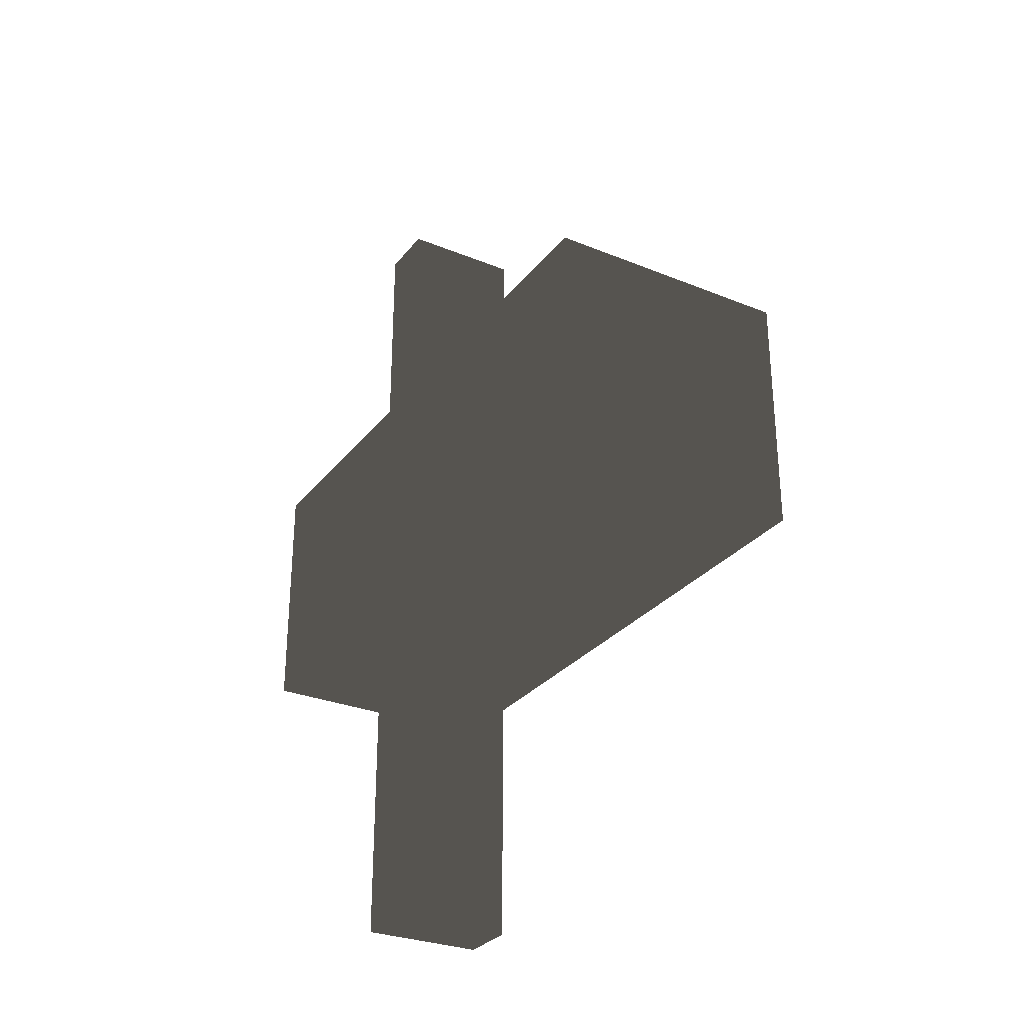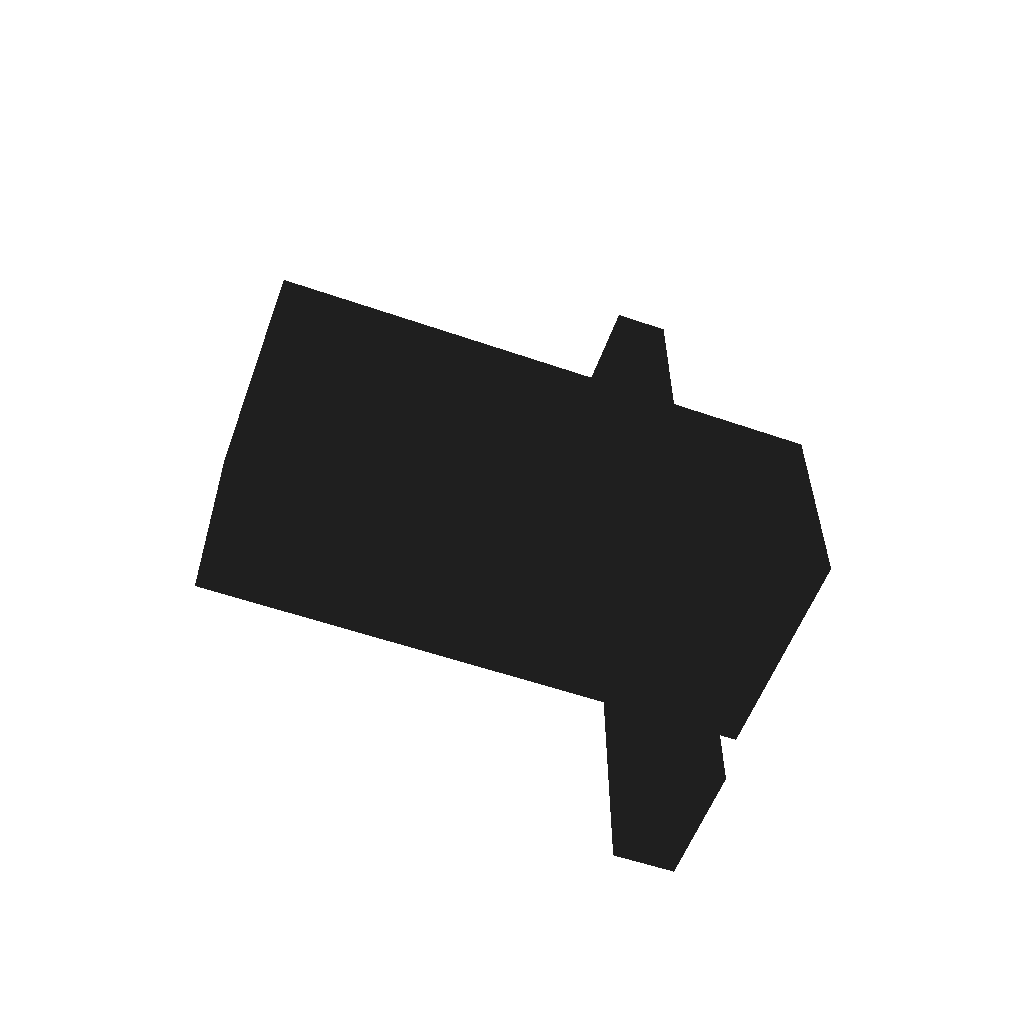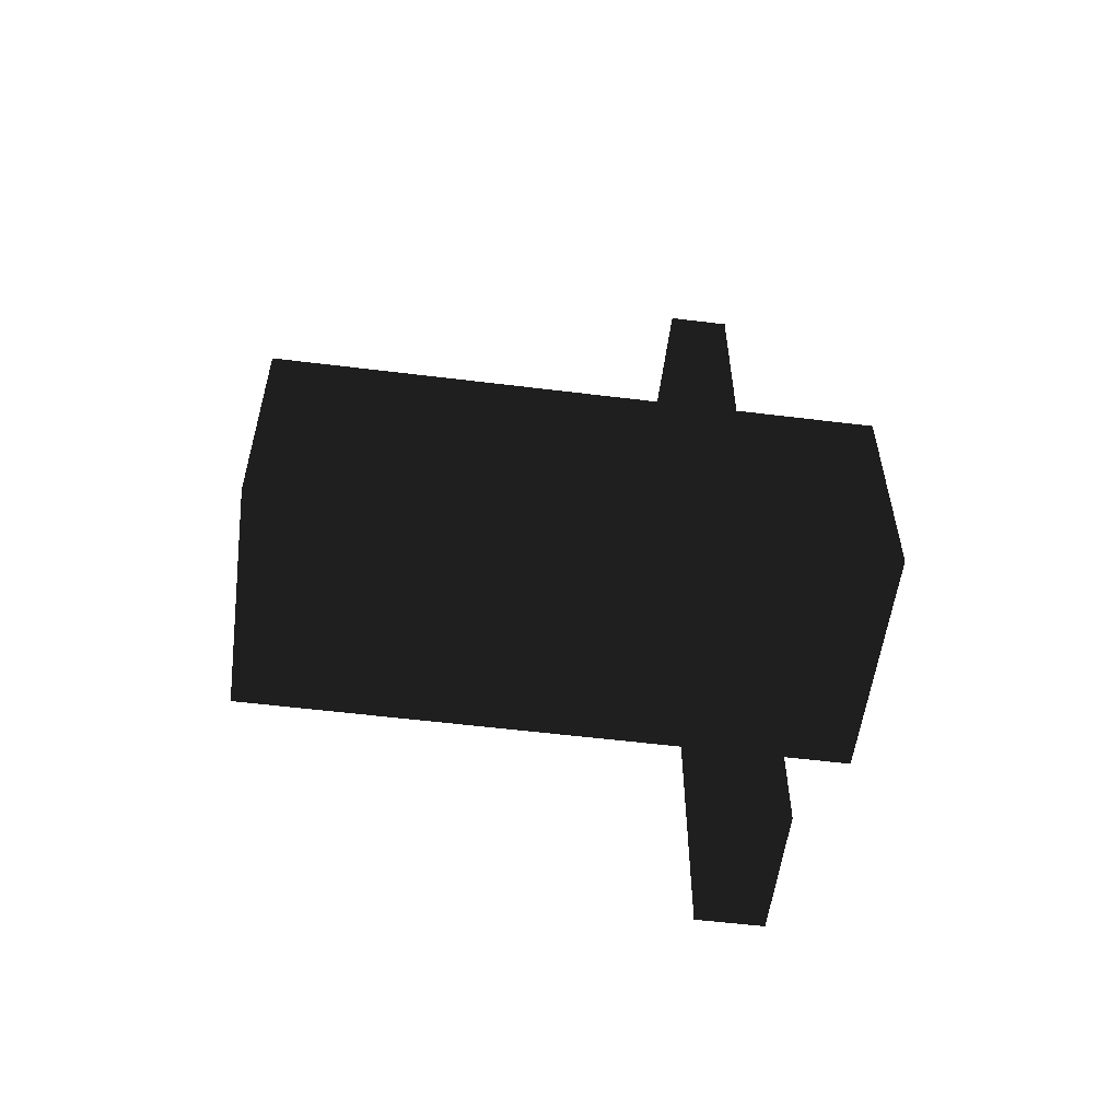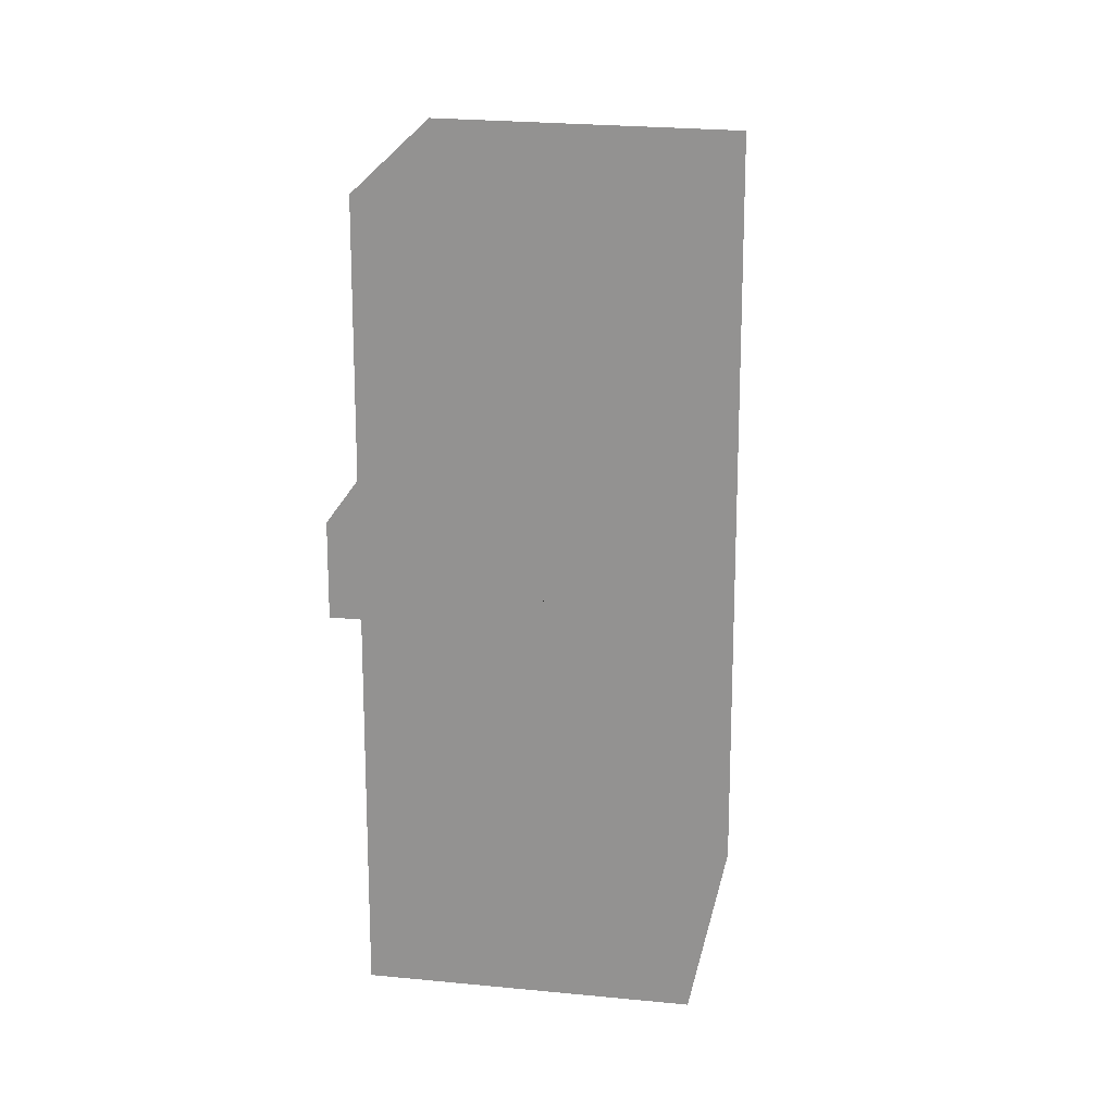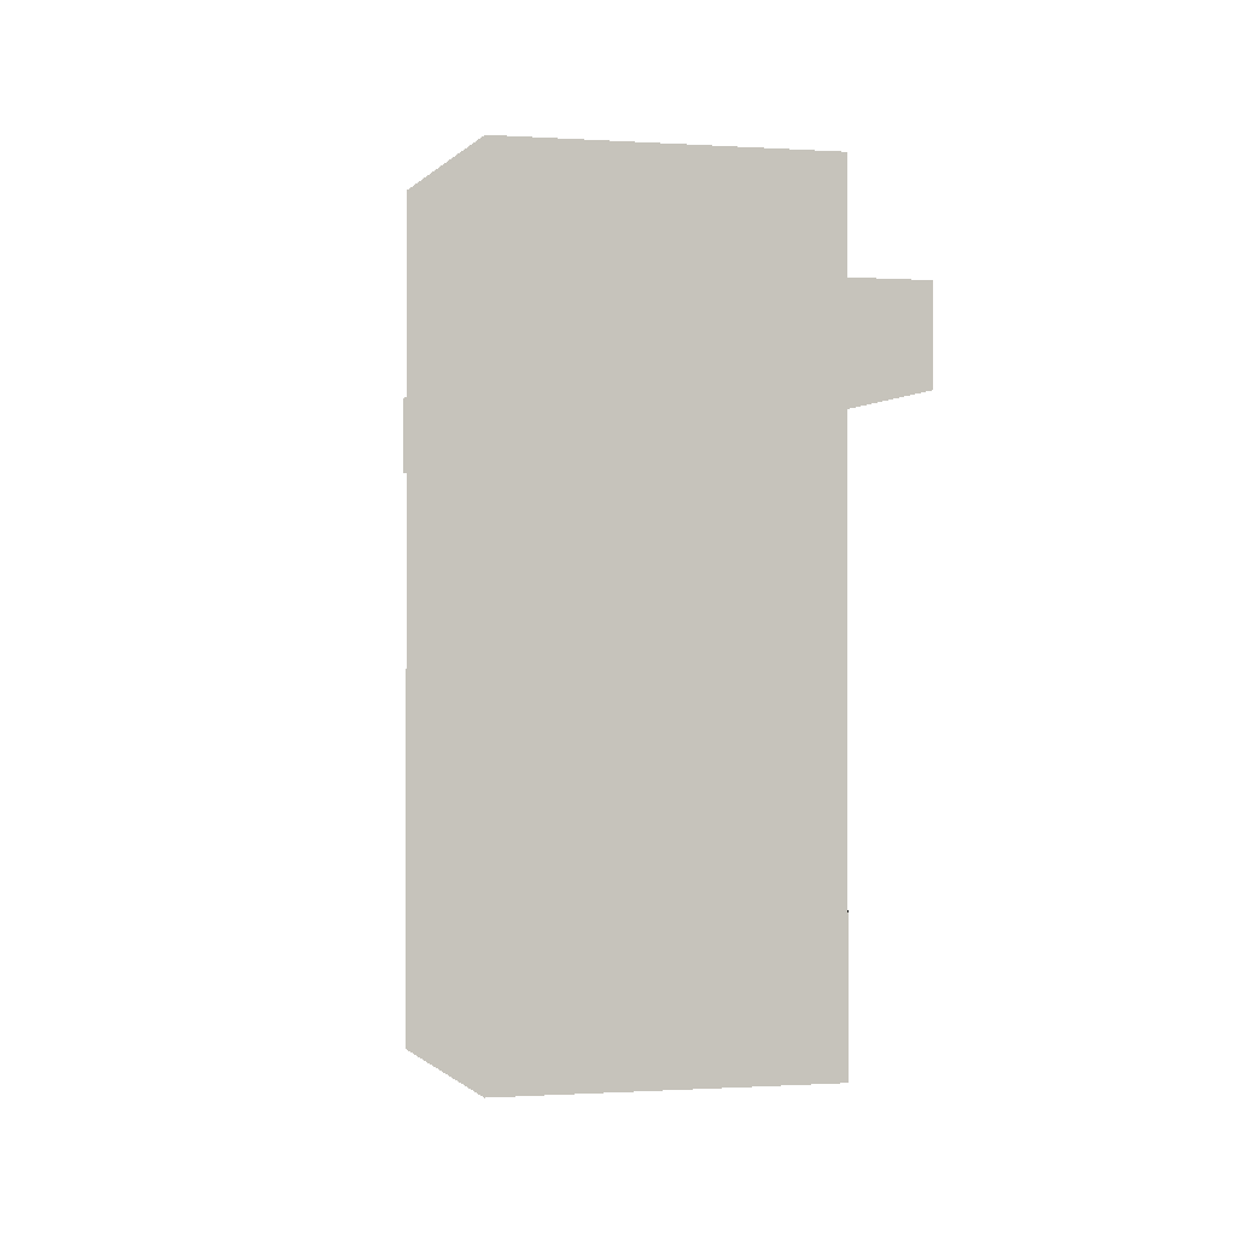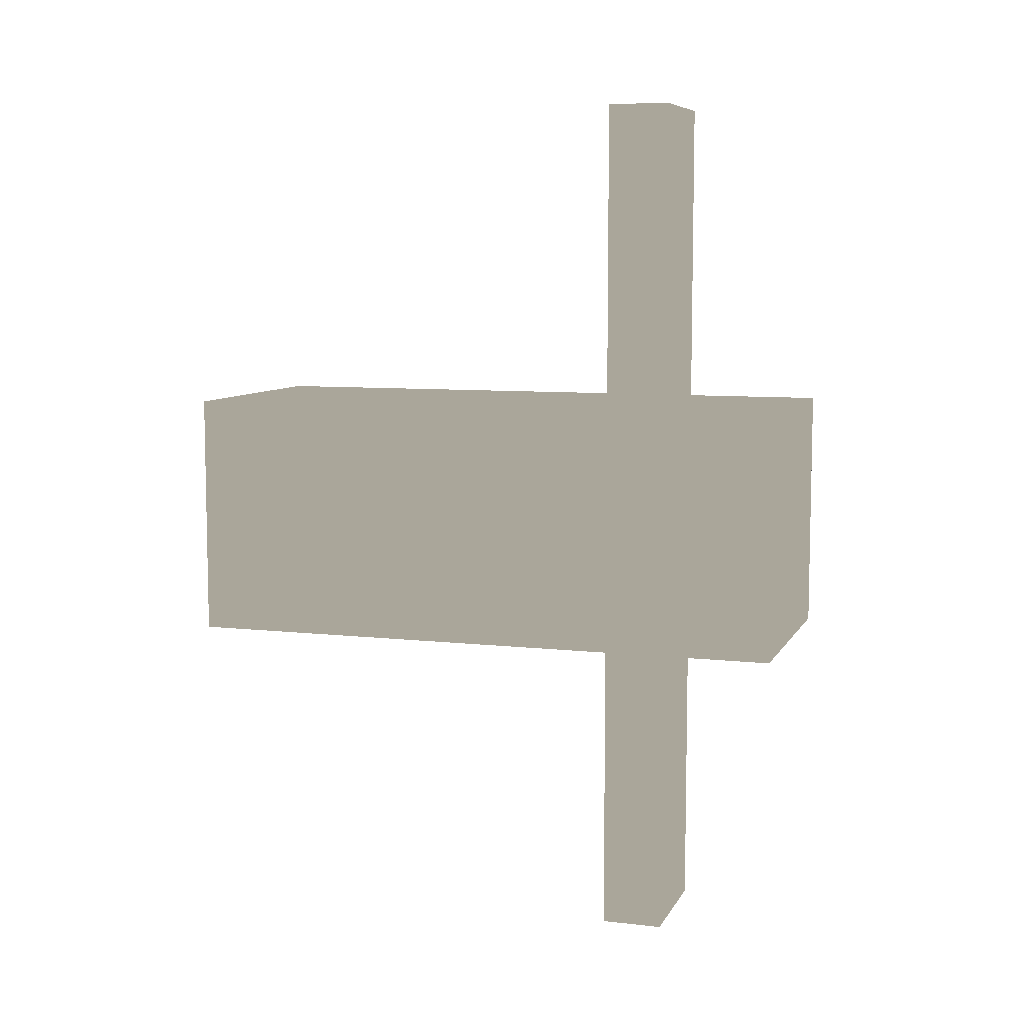
<metadata>
{"format":"obj","ext":"obj","renderer":"f3d","projection":"perspective","resolution":1024,"background":"white","views":[{"elev":-29.5,"azim":-30.8,"up":"+Z"},{"elev":-56.4,"azim":70.1,"up":"+Z"},{"elev":-55.7,"azim":82.6,"up":"+Z"},{"elev":21.5,"azim":10.4,"up":"+Y"},{"elev":-0.6,"azim":-15.7,"up":"+Y"},{"elev":7.8,"azim":107.7,"up":"+Z"}]}
</metadata>
<code>
g Body1
v 5 40 -10
v 5 35 -10
v 5 35 -35
v 5 40 -35
v -5 40 -10
v -5 40 -35
v -5 35 -10
v -5 35 -35
v -5 40 10
v -5 35 10
v -5 35 35
v -5 40 35
v 5 40 10
v 5 40 35
v 5 35 10
v 5 35 35
v -10 0 -10
v -10 0 10
v -10 50 10
v -10 50 -10
v 10 0 -10
v 10 50 -10
v 10 0 10
v 10 50 10
f 1 2 4
f 4 2 3
f 5 1 6
f 6 1 4
f 7 5 8
f 8 5 6
f 2 7 3
f 3 7 8
f 3 8 4
f 4 8 6
f 9 10 12
f 12 10 11
f 13 9 14
f 14 9 12
f 15 13 16
f 16 13 14
f 10 15 11
f 11 15 16
f 11 16 12
f 12 16 14
f 17 18 20
f 20 18 19
f 1 22 2
f 2 22 21
f 2 21 17
f 1 5 22
f 22 5 20
f 20 5 7
f 20 7 17
f 17 7 2
f 23 21 24
f 24 21 22
f 9 19 10
f 10 19 18
f 10 18 23
f 9 13 19
f 19 13 24
f 24 13 15
f 24 15 23
f 23 15 10
f 24 22 19
f 19 22 20
f 23 18 21
f 21 18 17

</code>
